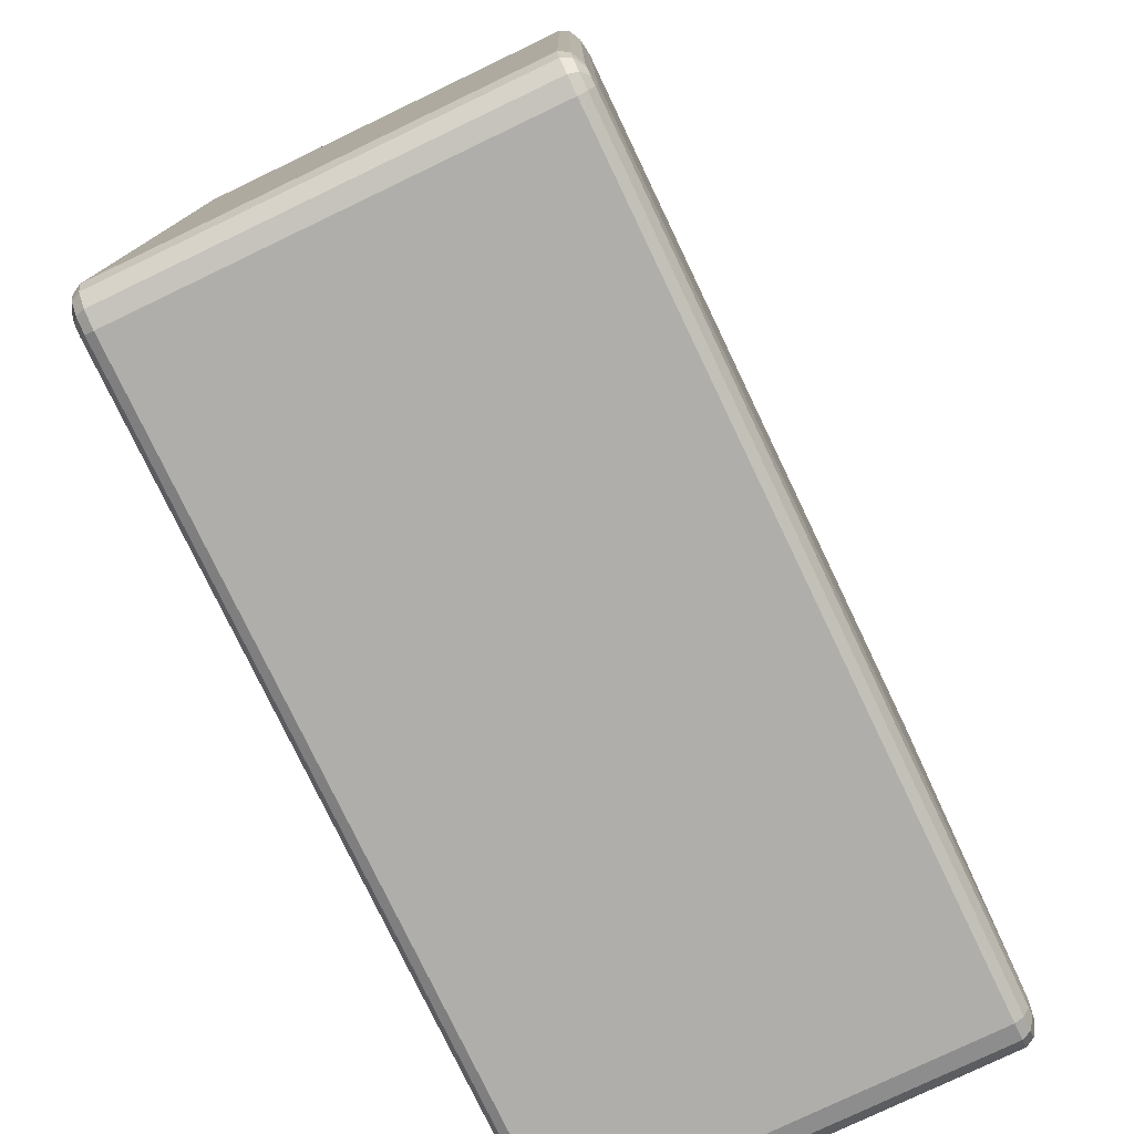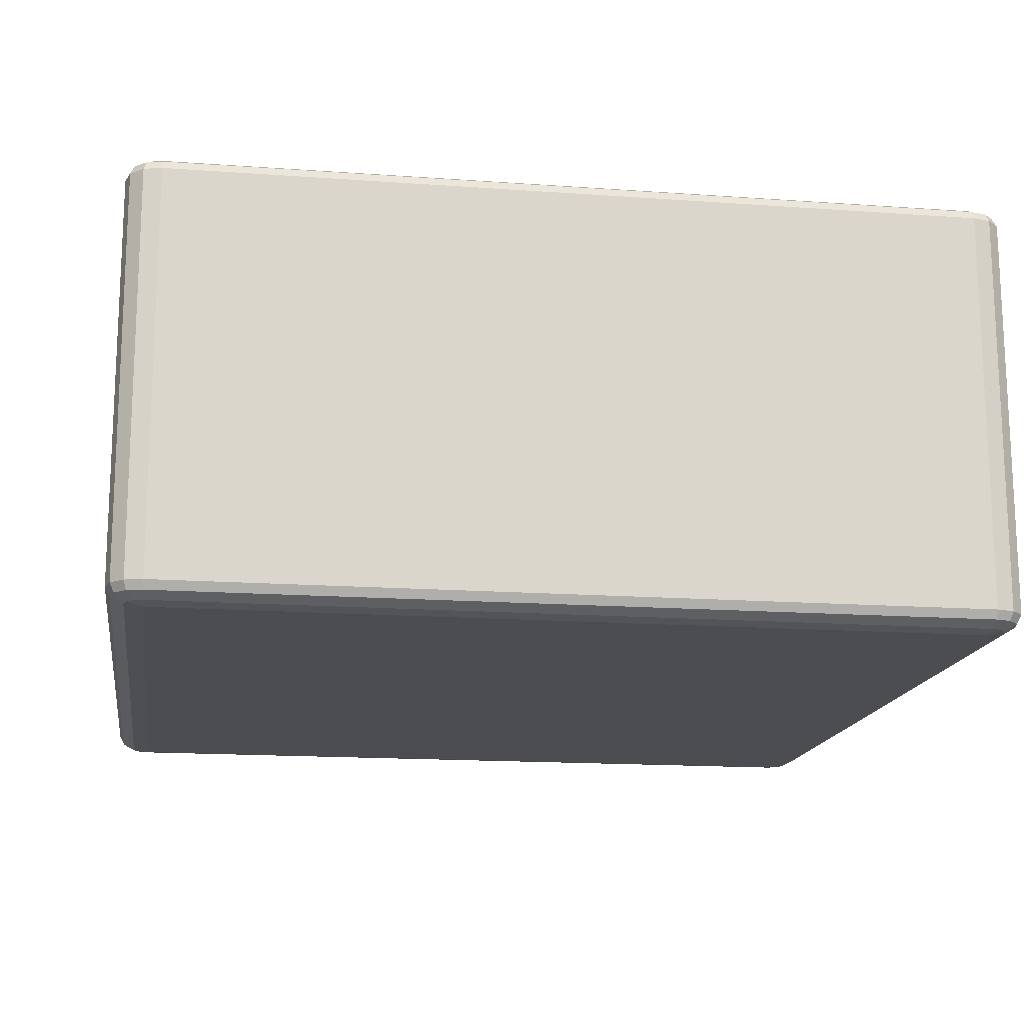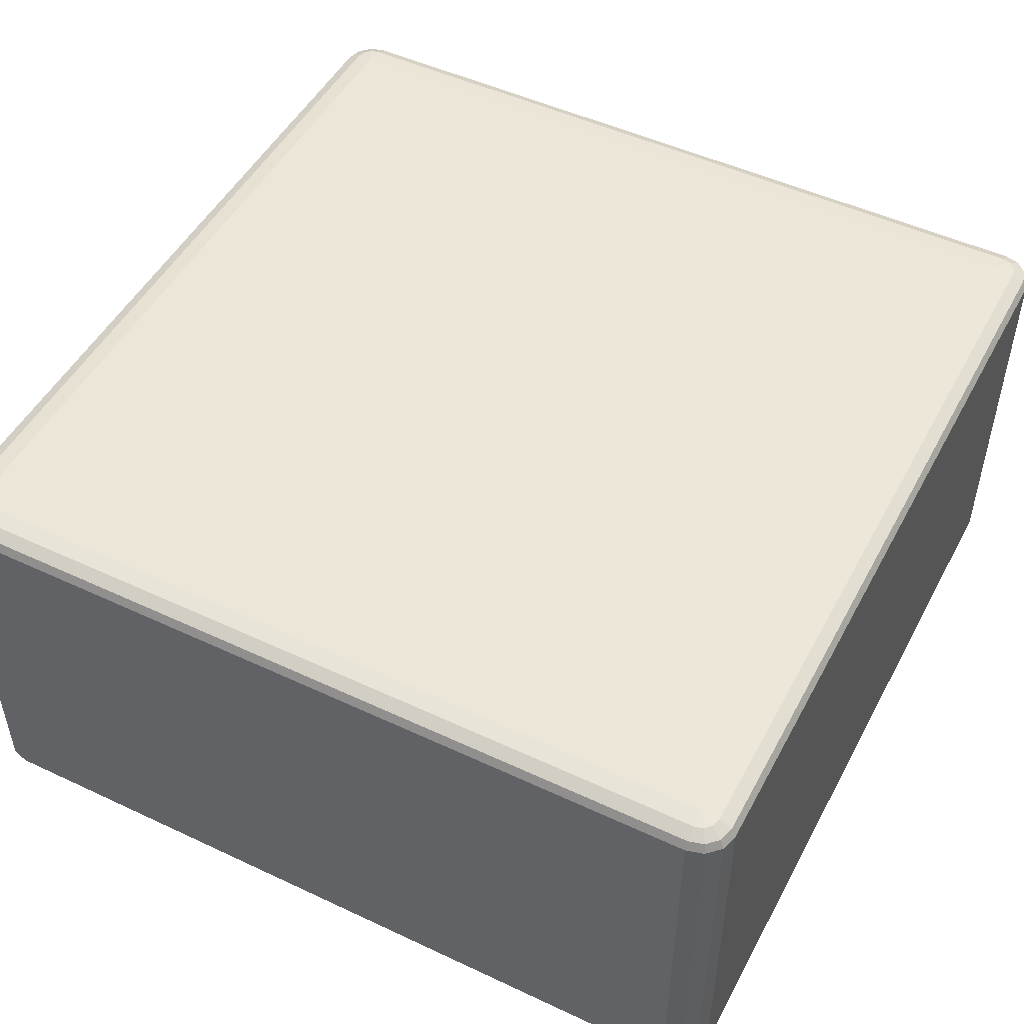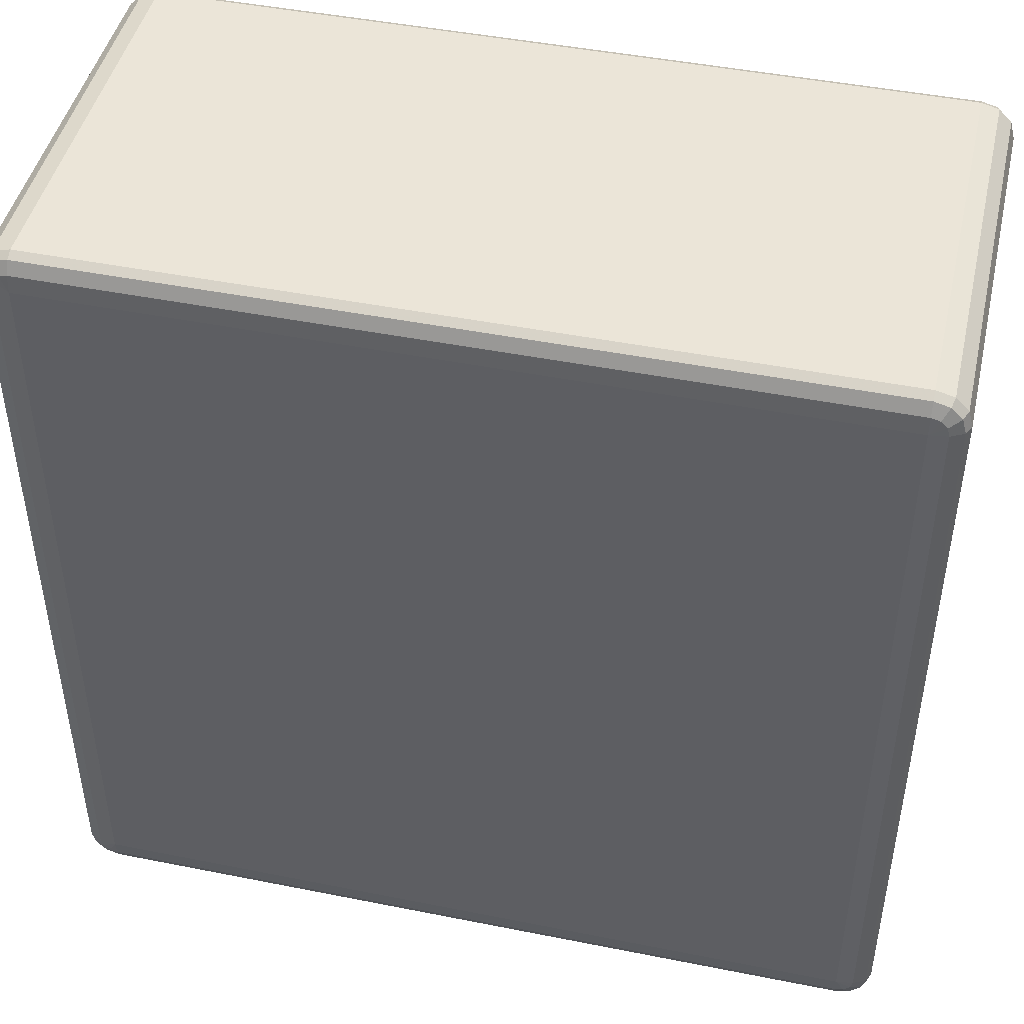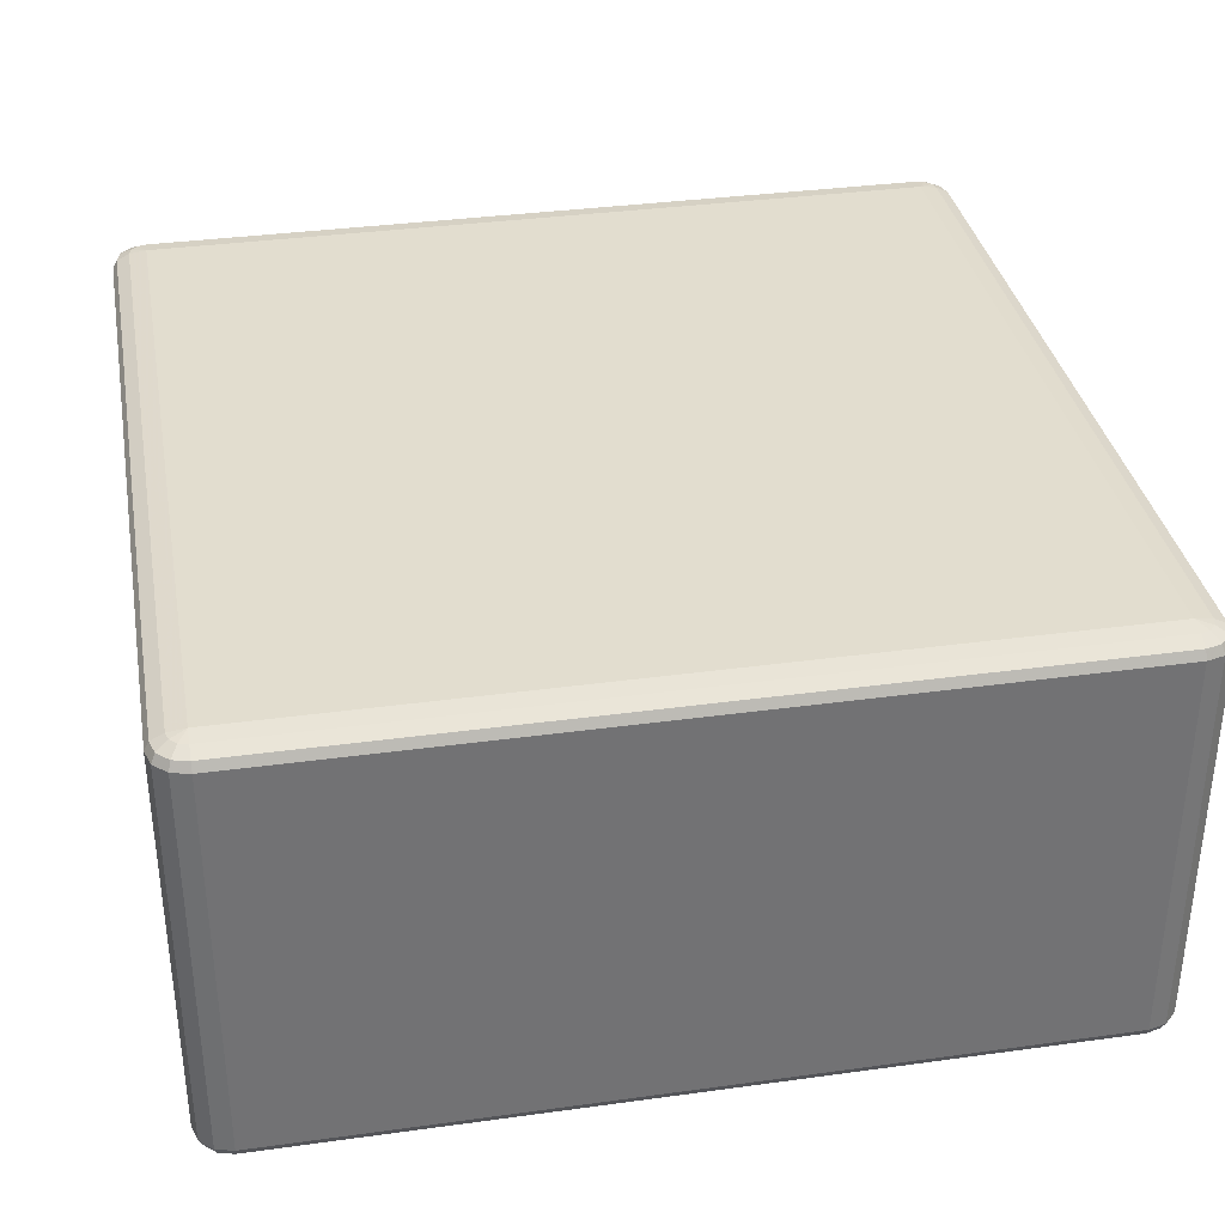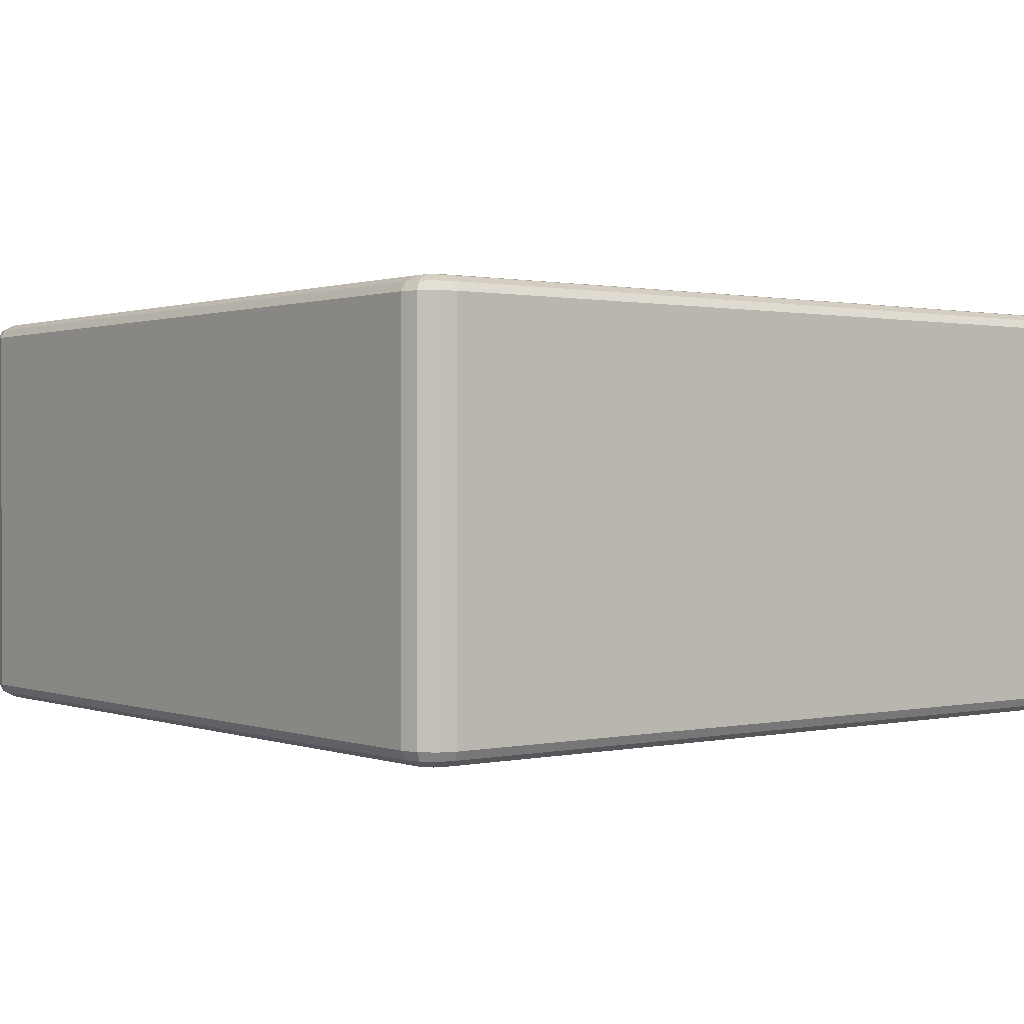
<metadata>
{"format":"obj","ext":"obj","renderer":"f3d","projection":"perspective","resolution":1024,"background":"white","views":[{"elev":-77.8,"azim":115.6,"up":"+Y"},{"elev":-15.7,"azim":-8.6,"up":"+Z"},{"elev":49.5,"azim":-62.6,"up":"+Z"},{"elev":45.8,"azim":12.9,"up":"+Y"},{"elev":34.8,"azim":169.6,"up":"+Z"},{"elev":0.8,"azim":142.0,"up":"+Z"}]}
</metadata>
<code>
v 2350 -150 378
v 2350 -150 -82
v 2330 -144.6 -82
v 2330 -144.6 378
v 2315 -130 -82
v 2315 -130 378
v 2310 -110 -82
v 2310 -110 378
v 2310 810 -82
v 2310 810 378
v 2315 830 -82
v 2315 830 378
v 2330 844.6 -82
v 2330 844.6 378
v 2350 850 -82
v 2350 850 378
v 3270 850 -82
v 3270 850 378
v 3290 844.6 -82
v 3290 844.6 378
v 3305 830 -82
v 3305 830 378
v 3310 810 -82
v 3310 810 378
v 3310 -110 -82
v 3310 -110 378
v 3305 -130 -82
v 3305 -130 378
v 3290 -144.6 -82
v 3290 -144.6 378
v 3270 -150 -82
v 3270 -150 378
v 2350 -144.6 388
v 2333 -140 388
v 3270 -144.6 388
v 2320 -127.3 388
v 3287 -140 388
v 2315 -110 388
v 3300 -127.3 388
v 2315 810 388
v 3305 -110 388
v 2320 827.3 388
v 3305 810 388
v 2333 840 388
v 3300 827.3 388
v 2350 844.6 388
v 3287 840 388
v 3270 844.6 388
v 3280 827.3 395.3
v 3270 830 395.3
v 2350 830 395.3
v 2340 827.3 395.3
v 2350 810 398
v 2333 820 395.3
v 2330 810 395.3
v 3270 810 398
v 2330 -110 395.3
v 2350 -110 398
v 2333 -120 395.3
v 2340 -127.3 395.3
v 2350 -130 395.3
v 3270 -110 398
v 3270 -130 395.3
v 3280 -127.3 395.3
v 3287 -120 395.3
v 3290 -110 395.3
v 3290 810 395.3
v 3287 820 395.3
v 2333 -140 -92
v 2350 -144.6 -92
v 2320 -127.3 -92
v 3270 -144.6 -92
v 2315 -110 -92
v 3287 -140 -92
v 2315 810 -92
v 3300 -127.3 -92
v 2320 827.3 -92
v 3305 -110 -92
v 2333 840 -92
v 3305 810 -92
v 2350 844.6 -92
v 3300 827.3 -92
v 3270 844.6 -92
v 3287 840 -92
v 3270 830 -99.32
v 3280 827.3 -99.32
v 3287 820 -99.32
v 3290 810 -99.32
v 3270 810 -102
v 3290 -110 -99.32
v 2350 830 -99.32
v 3287 -120 -99.32
v 2340 827.3 -99.32
v 3280 -127.3 -99.32
v 2333 820 -99.32
v 2350 810 -102
v 2330 810 -99.32
v 2330 -110 -99.32
v 3270 -110 -102
v 2350 -110 -102
v 2333 -120 -99.32
v 3270 -130 -99.32
v 2340 -127.3 -99.32
v 2350 -130 -99.32
f 3 2 1
f 1 4 3
f 5 3 4
f 4 6 5
f 7 5 6
f 6 8 7
f 9 7 8
f 8 10 9
f 11 9 10
f 10 12 11
f 13 11 12
f 12 14 13
f 15 13 14
f 14 16 15
f 17 15 16
f 16 18 17
f 19 17 18
f 18 20 19
f 21 19 20
f 20 22 21
f 23 21 22
f 22 24 23
f 25 23 24
f 24 26 25
f 27 25 26
f 26 28 27
f 29 27 28
f 28 30 29
f 31 29 30
f 30 32 31
f 2 31 32
f 32 1 2
f 4 1 33
f 33 34 4
f 6 4 34
f 35 33 1
f 1 32 35
f 34 36 6
f 8 6 36
f 37 35 32
f 32 30 37
f 36 38 8
f 10 8 38
f 39 37 30
f 30 28 39
f 38 40 10
f 12 10 40
f 41 39 28
f 28 26 41
f 40 42 12
f 14 12 42
f 43 41 26
f 26 24 43
f 42 44 14
f 16 14 44
f 45 43 24
f 24 22 45
f 44 46 16
f 18 16 46
f 47 45 22
f 22 20 47
f 20 18 48
f 48 47 20
f 46 48 18
f 45 47 49
f 47 48 50
f 50 49 47
f 48 46 51
f 51 50 48
f 52 51 46
f 46 44 52
f 50 51 53
f 51 52 53
f 54 52 44
f 52 54 53
f 44 42 54
f 55 54 42
f 54 55 53
f 42 40 55
f 53 56 50
f 49 50 56
f 57 55 40
f 40 38 57
f 58 53 55
f 55 57 58
f 56 53 58
f 59 57 38
f 57 59 58
f 38 36 59
f 60 59 36
f 59 60 58
f 36 34 60
f 61 60 34
f 60 61 58
f 34 33 61
f 62 58 61
f 58 62 56
f 63 61 33
f 61 63 62
f 33 35 63
f 64 63 35
f 63 64 62
f 35 37 64
f 65 64 37
f 64 65 62
f 37 39 65
f 65 66 62
f 66 65 39
f 56 62 66
f 39 41 66
f 67 66 41
f 66 67 56
f 41 43 67
f 67 68 56
f 68 67 43
f 68 49 56
f 43 45 68
f 49 68 45
f 2 3 69
f 69 70 2
f 31 2 70
f 71 69 3
f 3 5 71
f 70 72 31
f 29 31 72
f 73 71 5
f 5 7 73
f 72 74 29
f 27 29 74
f 75 73 7
f 7 9 75
f 74 76 27
f 25 27 76
f 77 75 9
f 9 11 77
f 76 78 25
f 23 25 78
f 79 77 11
f 11 13 79
f 78 80 23
f 21 23 80
f 81 79 13
f 13 15 81
f 80 82 21
f 19 21 82
f 83 81 15
f 15 17 83
f 17 19 84
f 84 83 17
f 82 84 19
f 81 83 85
f 83 84 86
f 86 85 83
f 84 82 87
f 87 86 84
f 88 87 82
f 82 80 88
f 87 89 86
f 88 89 87
f 86 89 85
f 90 88 80
f 80 78 90
f 85 91 81
f 91 85 89
f 79 81 91
f 92 90 78
f 78 76 92
f 91 93 79
f 77 79 93
f 94 92 76
f 76 74 94
f 93 95 77
f 75 77 95
f 91 96 93
f 93 96 95
f 89 96 91
f 95 97 75
f 95 96 97
f 73 75 97
f 97 98 73
f 98 97 96
f 71 73 98
f 96 89 99
f 99 89 88
f 88 90 99
f 92 99 90
f 94 99 92
f 96 100 98
f 99 100 96
f 98 101 71
f 98 100 101
f 69 71 101
f 102 99 94
f 100 99 102
f 102 94 74
f 74 72 102
f 101 103 69
f 101 100 103
f 70 69 103
f 102 104 100
f 103 100 104
f 104 102 72
f 103 104 70
f 72 70 104

</code>
